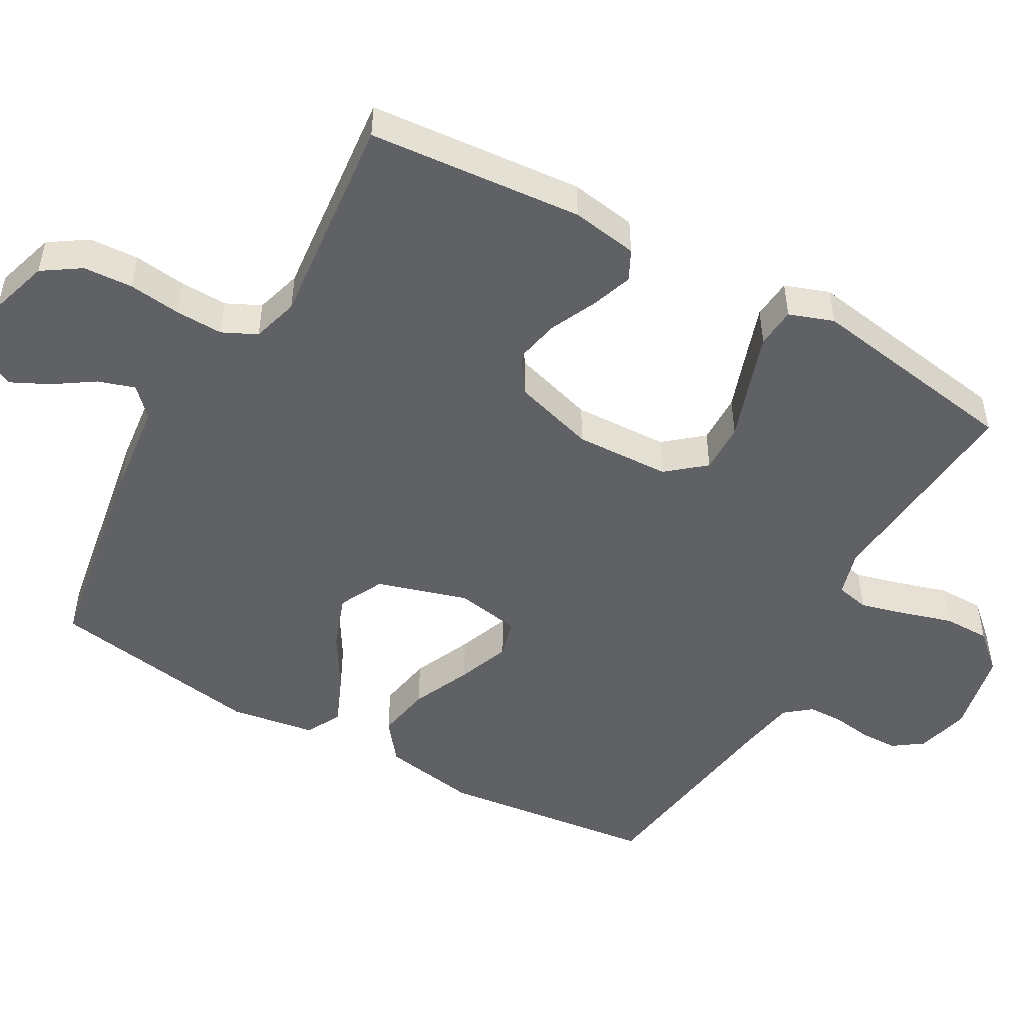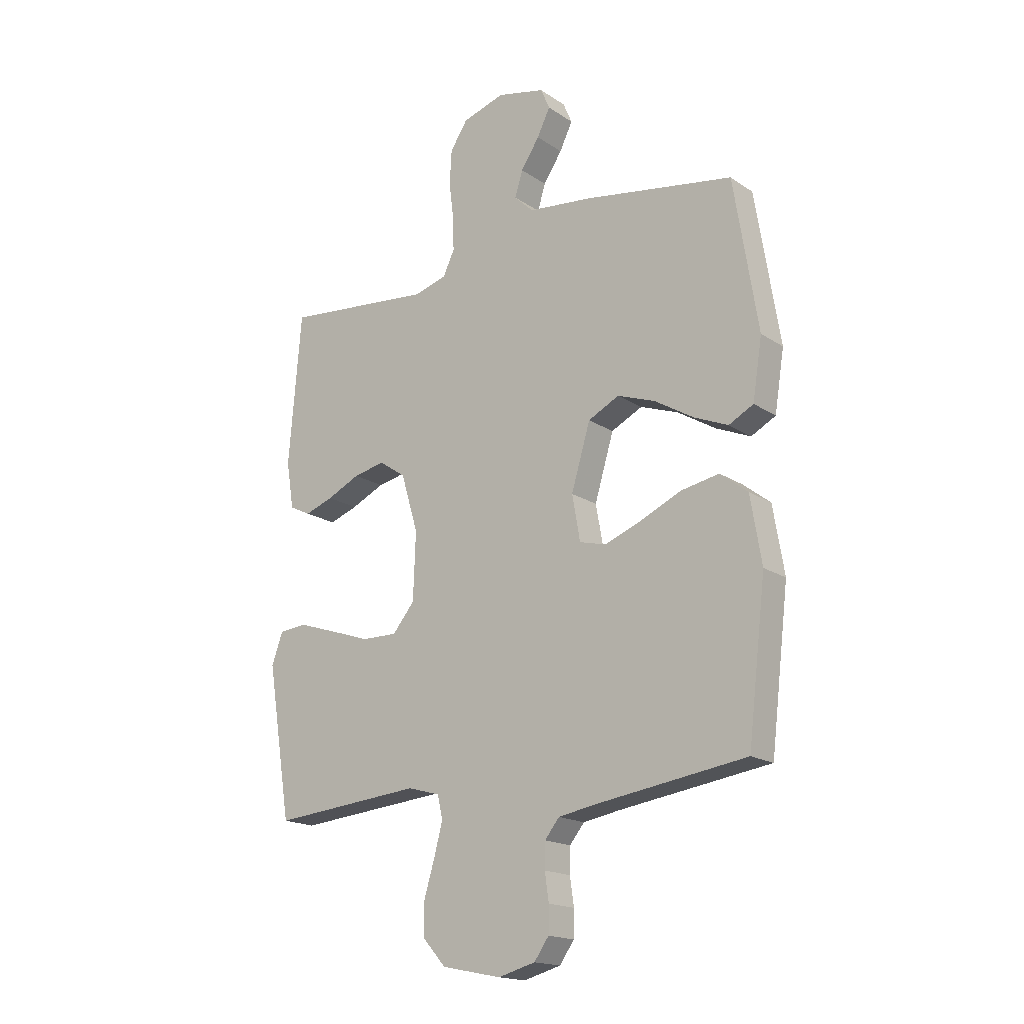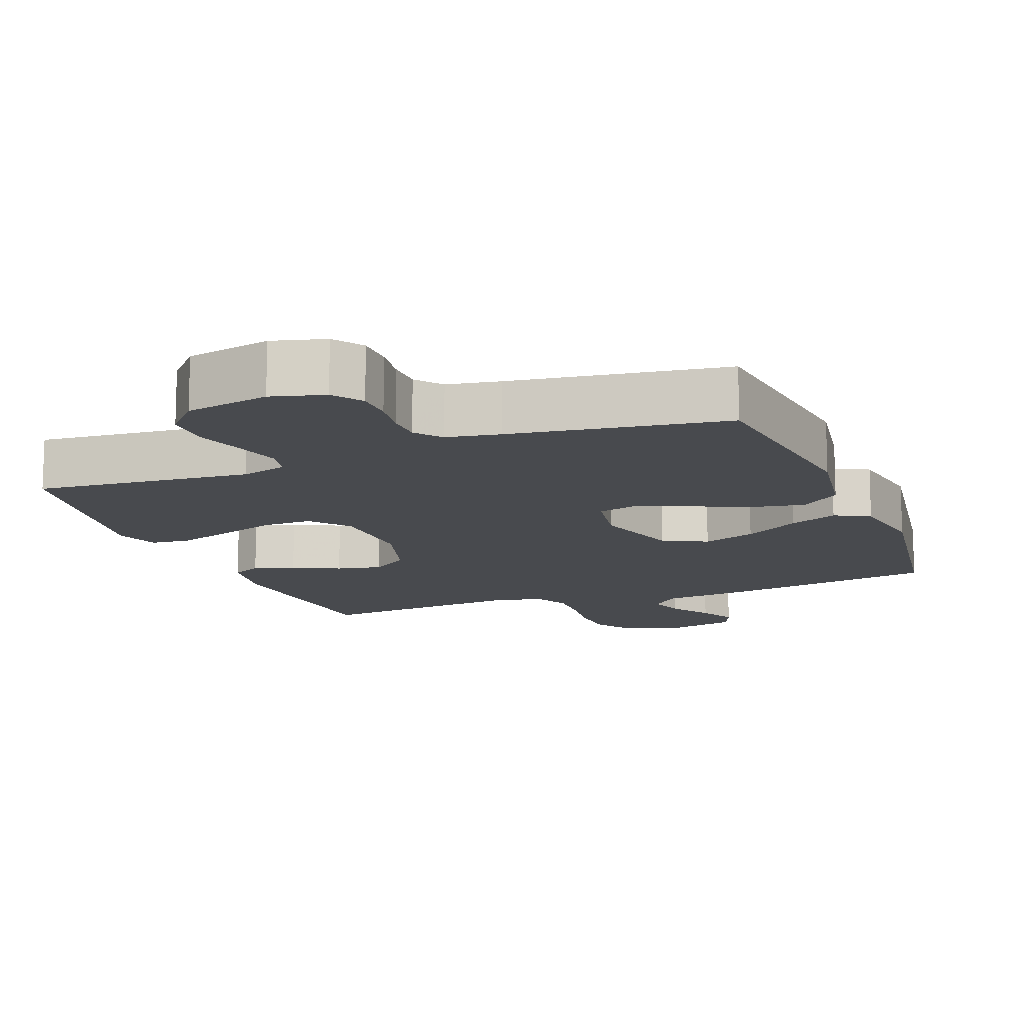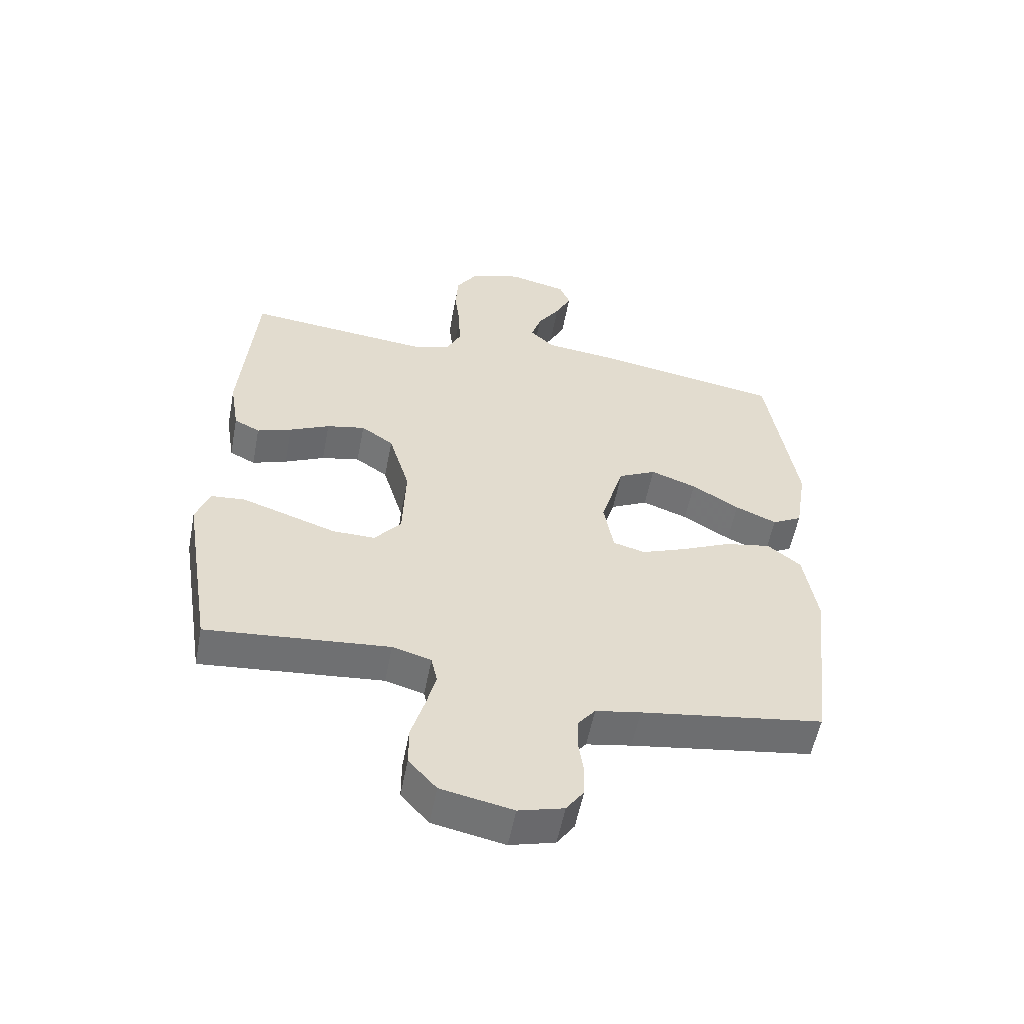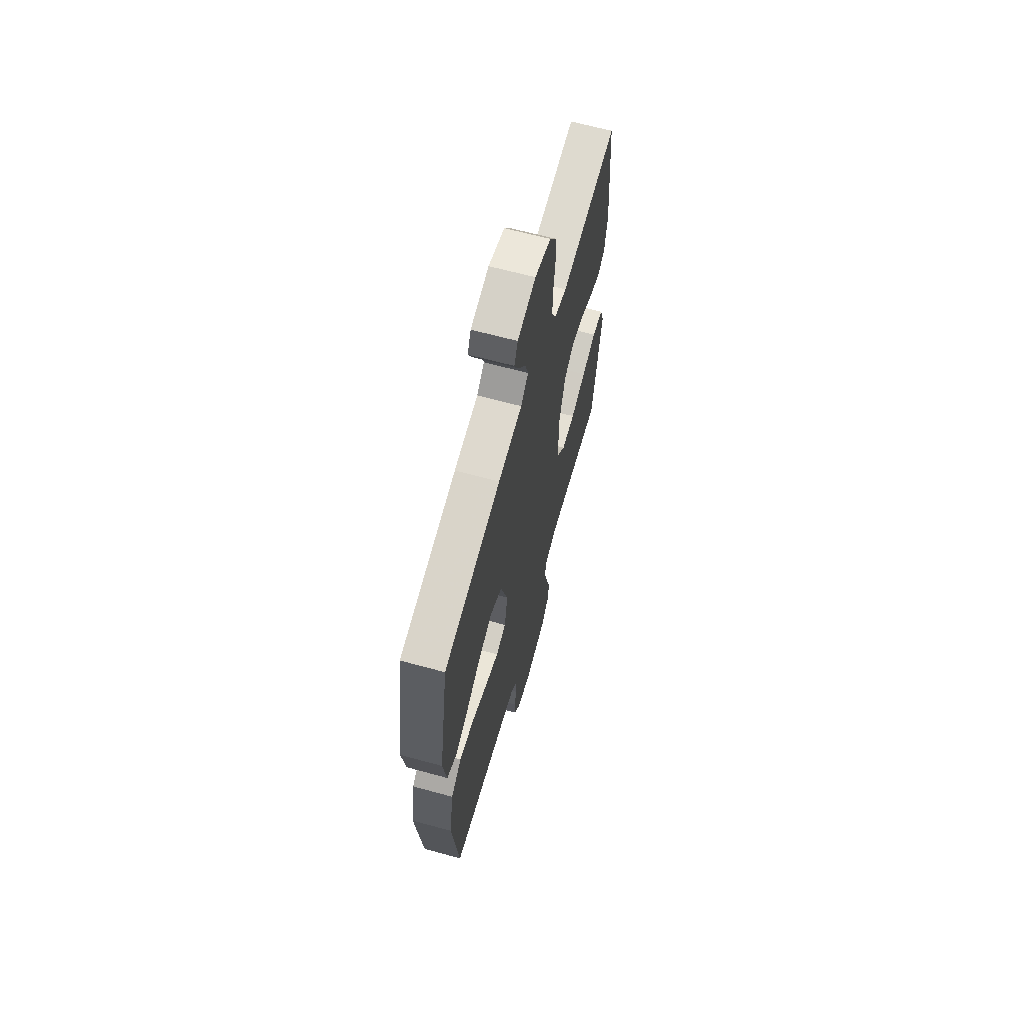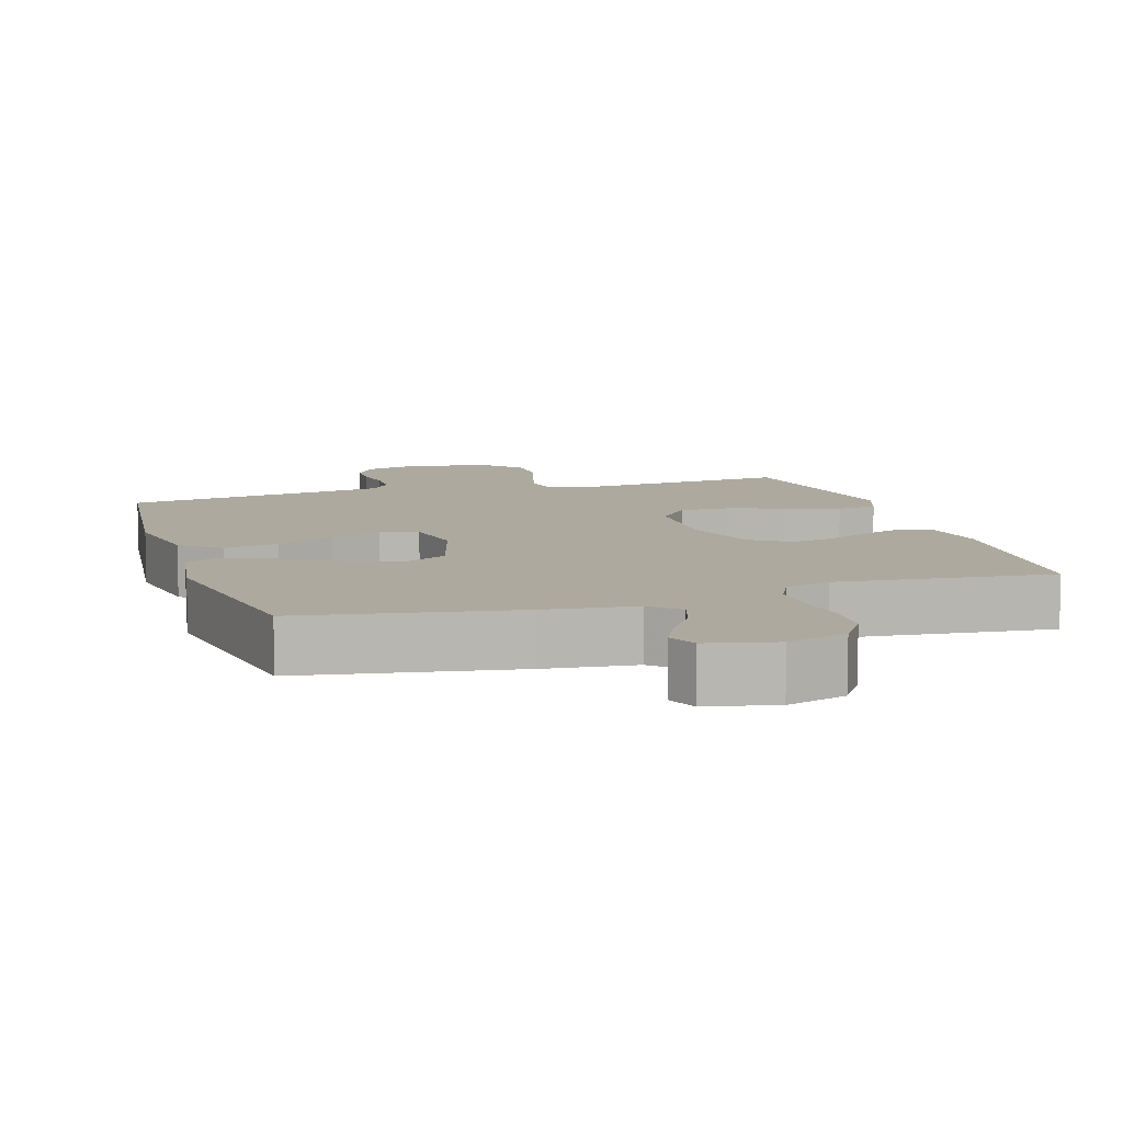
<metadata>
{"format":"obj","ext":"obj","renderer":"f3d","projection":"perspective","resolution":1024,"background":"white","views":[{"elev":-50.0,"azim":60.7,"up":"+Y"},{"elev":-17.6,"azim":-142.1,"up":"+Z"},{"elev":-13.1,"azim":-158.8,"up":"+Y"},{"elev":-55.4,"azim":169.2,"up":"+Z"},{"elev":65.0,"azim":-74.6,"up":"+Z"},{"elev":9.0,"azim":-17.4,"up":"+Y"}]}
</metadata>
<code>
v -0.5 0.07 -0.5
v -0.536 0.07 -0.2
v -0.514 0.07 -0.068
v -0.459 0.07 -0.025
v -0.383 0.07 -0.039
v -0.301 0.07 -0.076
v -0.228 0.07 -0.104
v -0.175 0.07 -0.09
v -0.159 0.07 0
v -0.197 0.07 0.127
v -0.259 0.07 0.158
v -0.334 0.07 0.131
v -0.412 0.07 0.084
v -0.48 0.07 0.055
v -0.529 0.07 0.081
v -0.548 0.07 0.2
v -0.5 0.07 0.5
v -0.2 0.07 0.55
v -0.074 0.07 0.564
v -0.035 0.07 0.601
v -0.051 0.07 0.652
v -0.088 0.07 0.708
v -0.114 0.07 0.761
v -0.096 0.07 0.803
v 0 0.07 0.825
v 0.084 0.07 0.799
v 0.119 0.07 0.746
v 0.123 0.07 0.677
v 0.114 0.07 0.604
v 0.112 0.07 0.537
v 0.135 0.07 0.489
v 0.2 0.07 0.47
v 0.5 0.07 0.5
v 0.525 0.07 0.2
v 0.51 0.07 0.107
v 0.468 0.07 0.086
v 0.411 0.07 0.106
v 0.345 0.07 0.137
v 0.282 0.07 0.15
v 0.229 0.07 0.114
v 0.195 0.07 0
v 0.2 0.07 -0.133
v 0.244 0.07 -0.186
v 0.314 0.07 -0.185
v 0.394 0.07 -0.158
v 0.47 0.07 -0.133
v 0.526 0.07 -0.138
v 0.548 0.07 -0.2
v 0.5 0.07 -0.5
v 0.2 0.07 -0.473
v 0.136 0.07 -0.491
v 0.126 0.07 -0.537
v 0.143 0.07 -0.601
v 0.164 0.07 -0.671
v 0.164 0.07 -0.736
v 0.118 0.07 -0.787
v 0 0.07 -0.811
v -0.074 0.07 -0.791
v -0.103 0.07 -0.75
v -0.104 0.07 -0.698
v -0.096 0.07 -0.643
v -0.097 0.07 -0.593
v -0.126 0.07 -0.557
v -0.2 0.07 -0.544
v -0.5 0 -0.5
v -0.536 0 -0.2
v -0.514 0 -0.068
v -0.459 0 -0.025
v -0.383 0 -0.039
v -0.301 0 -0.076
v -0.228 0 -0.104
v -0.175 0 -0.09
v -0.159 0 0
v -0.197 0 0.127
v -0.259 0 0.158
v -0.334 0 0.131
v -0.412 0 0.084
v -0.48 0 0.055
v -0.529 0 0.081
v -0.548 0 0.2
v -0.5 0 0.5
v -0.2 0 0.55
v -0.074 0 0.564
v -0.035 0 0.601
v -0.051 0 0.652
v -0.088 0 0.708
v -0.114 0 0.761
v -0.096 0 0.803
v 0 0 0.825
v 0.084 0 0.799
v 0.119 0 0.746
v 0.123 0 0.677
v 0.114 0 0.604
v 0.112 0 0.537
v 0.135 0 0.489
v 0.2 0 0.47
v 0.5 0 0.5
v 0.525 0 0.2
v 0.51 0 0.107
v 0.468 0 0.086
v 0.411 0 0.106
v 0.345 0 0.137
v 0.282 0 0.15
v 0.229 0 0.114
v 0.195 0 0
v 0.2 0 -0.133
v 0.244 0 -0.186
v 0.314 0 -0.185
v 0.394 0 -0.158
v 0.47 0 -0.133
v 0.526 0 -0.138
v 0.548 0 -0.2
v 0.5 0 -0.5
v 0.2 0 -0.473
v 0.136 0 -0.491
v 0.126 0 -0.537
v 0.143 0 -0.601
v 0.164 0 -0.671
v 0.164 0 -0.736
v 0.118 0 -0.787
v 0 0 -0.811
v -0.074 0 -0.791
v -0.103 0 -0.75
v -0.104 0 -0.698
v -0.096 0 -0.643
v -0.097 0 -0.593
v -0.126 0 -0.557
v -0.2 0 -0.544
f 59 60 61
f 58 59 61
f 57 58 61
f 56 57 61
f 55 56 61
f 54 55 61
f 53 54 61
f 52 53 61 62
f 51 52 62 63
f 48 49 50
f 47 48 50
f 46 47 50
f 45 46 50
f 44 45 50
f 51 63 64
f 50 51 64
f 44 50 64
f 43 44 64
f 36 37 38
f 35 36 38
f 34 35 38
f 33 34 38
f 32 33 38
f 31 32 38 39
f 30 31 39 40
f 27 28 29
f 26 27 29
f 25 26 29
f 24 25 29
f 23 24 29
f 22 23 29
f 21 22 29
f 20 21 29 30
f 30 40 41
f 20 30 41
f 19 20 41
f 17 18 19
f 16 17 19
f 15 16 19
f 14 15 19
f 13 14 19
f 12 13 19
f 4 5 6
f 3 4 6
f 2 3 6
f 1 2 6
f 64 1 6
f 64 6 7
f 64 7 8
f 43 64 8
f 42 43 8
f 41 42 8 9
f 19 41 9 10
f 11 12 19
f 10 11 19
f 125 124 123
f 125 123 122
f 125 122 121
f 125 121 120
f 125 120 119
f 125 119 118
f 125 118 117
f 126 125 117 116
f 127 126 116 115
f 114 113 112
f 114 112 111
f 114 111 110
f 114 110 109
f 114 109 108
f 128 127 115
f 128 115 114
f 128 114 108
f 128 108 107
f 102 101 100
f 102 100 99
f 102 99 98
f 102 98 97
f 102 97 96
f 103 102 96 95
f 104 103 95 94
f 93 92 91
f 93 91 90
f 93 90 89
f 93 89 88
f 93 88 87
f 93 87 86
f 93 86 85
f 94 93 85 84
f 105 104 94
f 105 94 84
f 105 84 83
f 83 82 81
f 83 81 80
f 83 80 79
f 83 79 78
f 83 78 77
f 83 77 76
f 70 69 68
f 70 68 67
f 70 67 66
f 70 66 65
f 70 65 128
f 71 70 128
f 72 71 128
f 72 128 107
f 72 107 106
f 73 72 106 105
f 74 73 105 83
f 83 76 75
f 83 75 74
f 1 65 66 2
f 2 66 67 3
f 3 67 68 4
f 4 68 69 5
f 5 69 70 6
f 6 70 71 7
f 7 71 72 8
f 8 72 73 9
f 9 73 74 10
f 10 74 75 11
f 11 75 76 12
f 12 76 77 13
f 13 77 78 14
f 14 78 79 15
f 15 79 80 16
f 16 80 81 17
f 17 81 82 18
f 18 82 83 19
f 19 83 84 20
f 20 84 85 21
f 21 85 86 22
f 22 86 87 23
f 23 87 88 24
f 24 88 89 25
f 25 89 90 26
f 26 90 91 27
f 27 91 92 28
f 28 92 93 29
f 29 93 94 30
f 30 94 95 31
f 31 95 96 32
f 32 96 97 33
f 33 97 98 34
f 34 98 99 35
f 35 99 100 36
f 36 100 101 37
f 37 101 102 38
f 38 102 103 39
f 39 103 104 40
f 40 104 105 41
f 41 105 106 42
f 42 106 107 43
f 43 107 108 44
f 44 108 109 45
f 45 109 110 46
f 46 110 111 47
f 47 111 112 48
f 48 112 113 49
f 49 113 114 50
f 50 114 115 51
f 51 115 116 52
f 52 116 117 53
f 53 117 118 54
f 54 118 119 55
f 55 119 120 56
f 56 120 121 57
f 57 121 122 58
f 58 122 123 59
f 59 123 124 60
f 60 124 125 61
f 61 125 126 62
f 62 126 127 63
f 63 127 128 64
f 64 128 65 1

</code>
